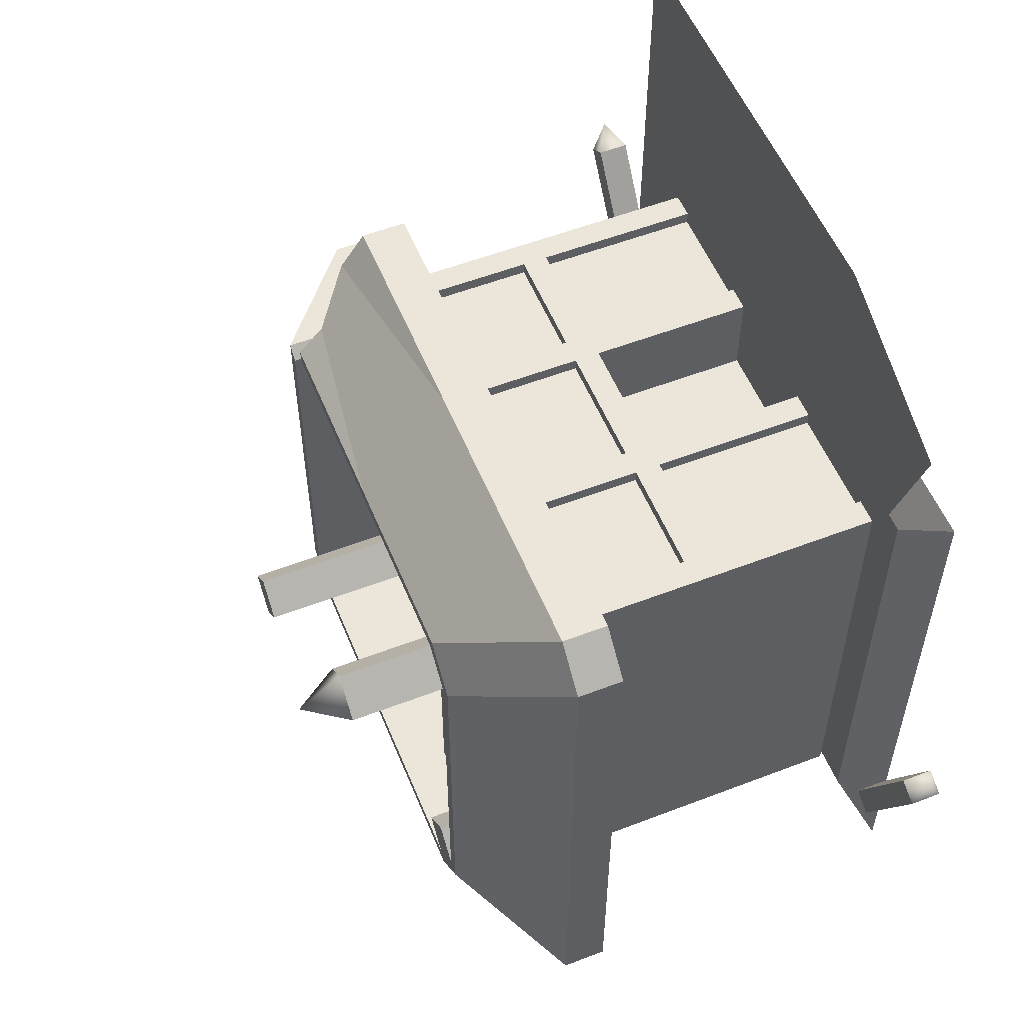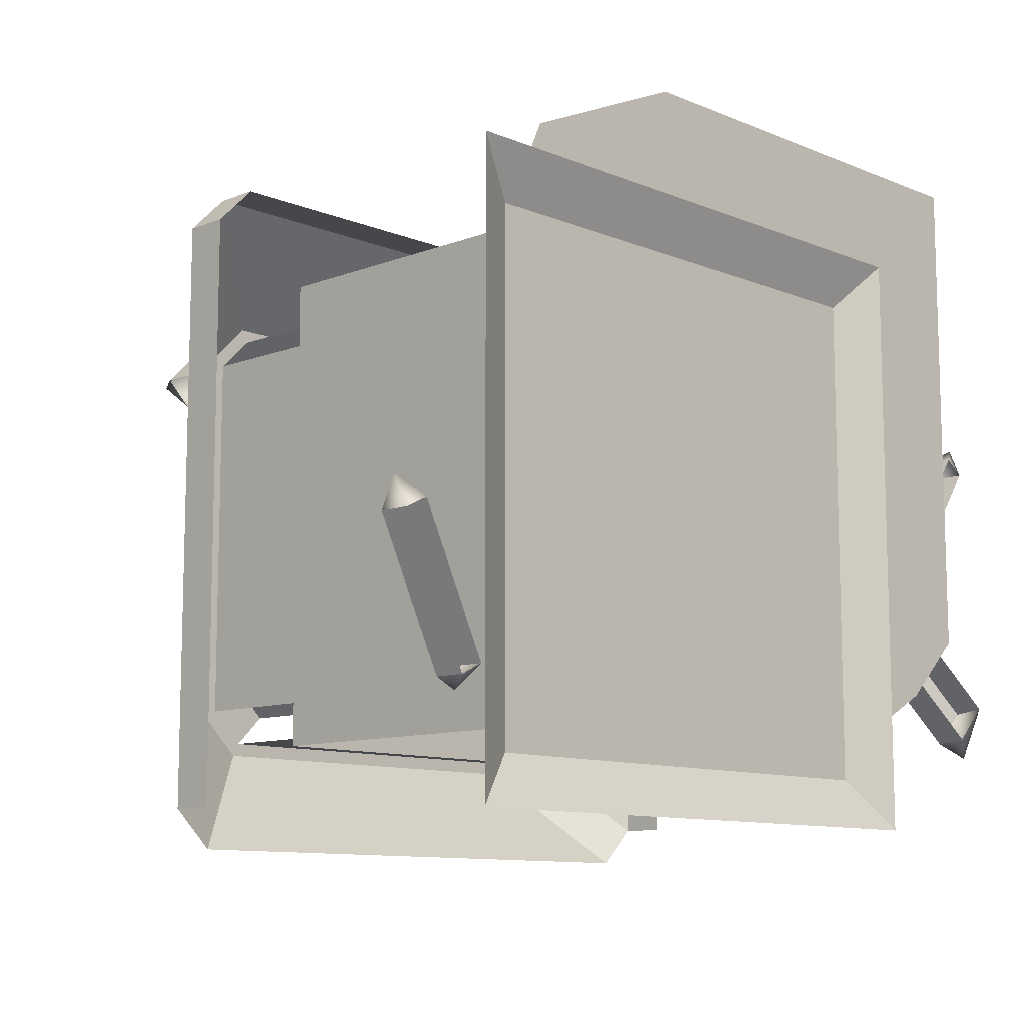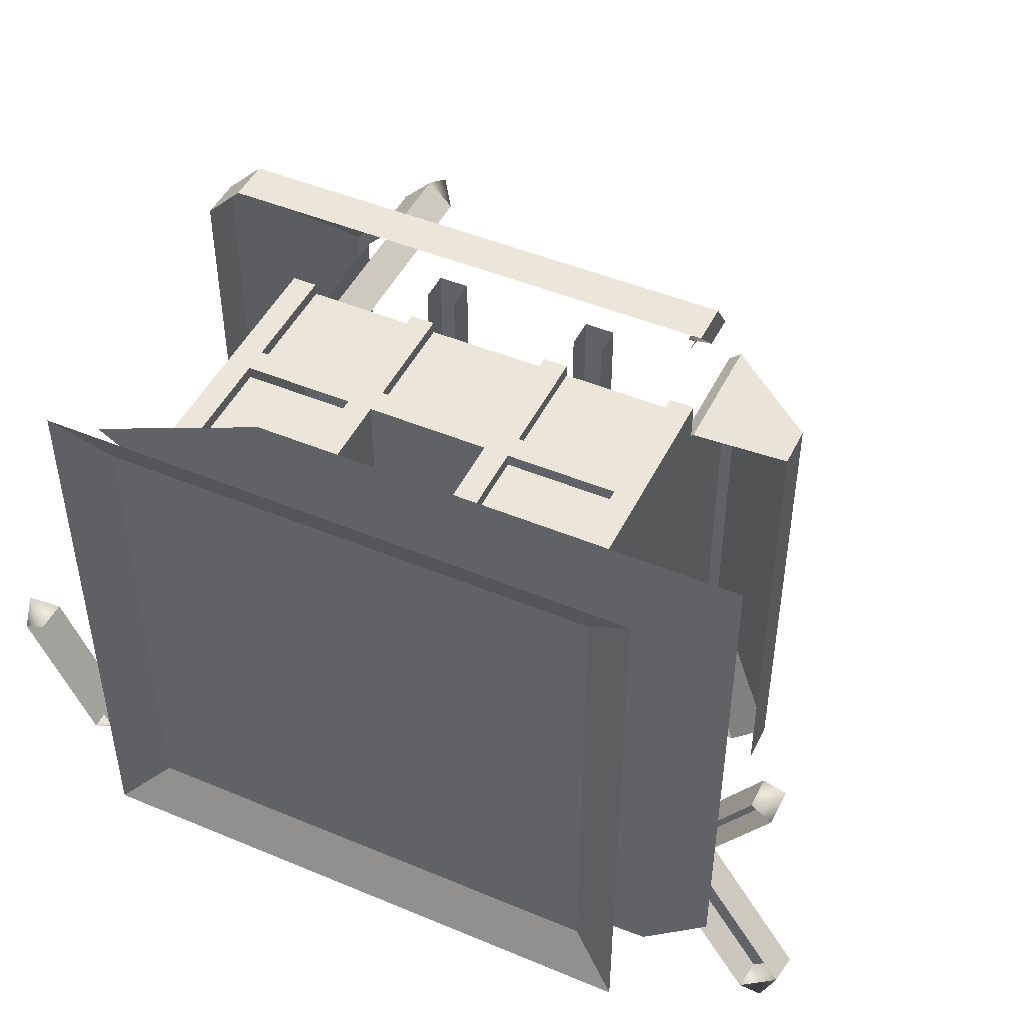
<metadata>
{"format":"obj","ext":"obj","renderer":"f3d","projection":"perspective","resolution":1024,"background":"white","views":[{"elev":55.1,"azim":-112.1,"up":"+Z"},{"elev":-10.4,"azim":-45.9,"up":"+Z"},{"elev":47.2,"azim":25.3,"up":"+Z"}]}
</metadata>
<code>
g polygon0
v 64 1 64
v 64 1 51.47
v 53.69 1 64
v 53.69 1 51.47
v 41.05 1 64
v 41.05 1 51.47
v -9.41 1 64
v -37.84 1 51.47
f 1 2 3
f 2 4 3
f 3 4 5
f 4 6 5
f 5 6 7
f 6 8 7
v 53.69 1 51.47
v 64 1 51.47
v 53.69 1 40.62
v 64 1 40.62
v 53.69 1 -25.47
v 64 1 -15.65
f 9 10 11
f 10 12 11
f 11 12 13
f 12 14 13
v 53.69 1 40.62
v 53.69 1 -25.47
v 41.05 7 40.79
v 41.05 7 -36
v -37.84 7 40.79
v -37.84 7 -36
f 15 16 17
f 16 18 17
f 17 18 19
f 18 20 19
v 41.05 1 51.47
v 53.69 1 51.47
v 41.05 7 40.79
v 53.69 1 40.62
f 21 22 23
f 22 24 23
v -37.84 1 51.47
v 41.05 1 51.47
v 41.05 7 40.79
v -37.84 7 40.79
f 25 26 27 28
g polygon1
v 40 6 -40
v 48 2 -48
v 0 6 -40
v 0 2 -48
v -40 6 -40
v -48 2 -48
f 29 30 31
f 30 32 31
f 31 32 33
f 32 34 33
v 12 2 48
v 12 6 40
v 0 2 48
v 0 6 40
v -12 2 48
v -12 6 40
f 35 36 37
f 36 38 37
f 37 38 39
f 38 40 39
v -12 6 40
v 0 6 40
v 0 6 -40
v 12 6 40
f 41 42 43
f 42 44 43
v 40 6 -40
v 0 6 -40
v 12 6 40
v 40 6 40
v 12 6 40
v 12 2 48
v 48 2 48
v 40 6 40
v -48 2 -48
v -48 2 48
v -40 6 40
v -40 6 -40
v 48 2 48
v 48 2 -48
v 40 6 -40
v 40 6 40
v -40 6 -40
v -40 6 40
v -12 6 40
v 0 6 -40
v -48 2 48
v -12 2 48
v -12 6 40
v -40 6 40
f 45 46 47 48
f 49 50 51 52
f 53 54 55 56
f 57 58 59 60
f 61 62 63 64
f 65 66 67 68
g polygon2
v 36 57 52
v 36 64 52
v 0 57 52
v 0 64 52
v -46 57 52
v -46 64 52
f 69 70 71
f 70 72 71
f 71 72 73
f 72 74 73
v 52 57 -46
v 52 64 -46
v 52 57 0
v 52 64 0
v 52 57 31.82
v 52 64 31.82
f 75 76 77
f 76 78 77
f 77 78 79
f 78 80 79
v -52 64 -46
v -52 57 -46
v -52 64 0
v -52 57 0
v -52 64 46
v -52 57 46
f 81 82 83
f 82 84 83
f 83 84 85
f 84 86 85
v 36 68 46.45
v 36 62.25 46.45
v 30 74 39.92
v 30 68.25 39.92
v 30 78 36
v 30 72.25 36
f 87 88 89
f 88 90 89
f 89 90 91
f 90 92 91
v 36 68 46.45
v 30 74 39.92
v 0 64 52
v 0 78 36
v -46 64 52
v -30 78 36
f 93 94 95
f 94 96 95
f 95 96 97
f 96 98 97
v -46 64 -52
v -30 78 -36
v 0 64 -52
v 0 78 -36
v 46 64 -52
v 30 78 -36
f 99 100 101
f 100 102 101
f 101 102 103
f 102 104 103
v 52 64 -46
v 36 78 -30
v 52 64 0
v 36 78 0
v 52 64 31.82
v 36 78 30.81
f 105 106 107
f 106 108 107
f 107 108 109
f 108 110 109
v -52 64 46
v -36 78 30
v -52 64 0
v -36 78 0
v -52 64 -46
v -36 78 -30
f 111 112 113
f 112 114 113
f 113 114 115
f 114 116 115
v -46 64 52
v -52 64 46
v -52 57 46
v -46 57 52
v 36 68 46.45
v 36 64 52
v 36 57 52
v 36 62.25 46.45
v 36 78 30.81
v 35.98 74.38 30.79
v 52 57 31.82
v 52 64 31.82
v -52 64 46
v -46 64 52
v -30 78 36
v -36 78 30
v -46 64 -52
v -52 64 -46
v -36 78 -30
v -30 78 -36
v 52 64 -46
v 46 64 -52
v 30 78 -36
v 36 78 -30
f 117 118 119 120
f 121 122 123 124
f 125 126 127 128
f 129 130 131 132
f 133 134 135 136
f 137 138 139 140
v 0 78 36
v 30 74 39.92
v 30 78 36
v 36 68 46.45
v 0 64 52
v 36 64 52
f 141 142 143
f 144 145 146
g polygon3
v -36 37.85 38
v -36 33.85 38
v -32 37.85 38
v -32 33.85 38
v -14 37.85 38
v -14 33.85 38
v -10 37.85 38
v -10 33.85 38
v 10 37.85 38
v 10 33.85 38
v 14 37.85 38
v 14 33.85 38
v 32 37.85 38
v 32 33.85 38
v 36 37.85 38
v 36 33.85 38
f 147 148 149
f 148 150 149
f 149 150 151
f 150 152 151
f 151 152 153
f 152 154 153
f 153 154 155
f 154 156 155
f 155 156 157
f 156 158 157
f 157 158 159
f 158 160 159
f 159 160 161
f 160 162 161
v -10 8 36
v 10 8 36
v 10 8 24
v -10 8 24
v -10 33.85 36
v -10 8 36
v -10 8 24
v -10 33.85 24
v 10 8 36
v 10 33.85 36
v 10 33.85 24
v 10 8 24
v 32 56 36
v 32 56 38
v 36 56 38
v 36 56 36
v 10 56 36
v 10 56 38
v 14 56 38
v 14 56 36
v -14 56 36
v -14 56 38
v -10 56 38
v -10 56 36
v -36 56 36
v -36 56 38
v -32 56 38
v -32 56 36
v 32 37.85 36
v 14 37.85 36
v 14 37.85 38
v 32 37.85 38
v 10 37.85 36
v -10 37.85 36
v -10 37.85 38
v 10 37.85 38
v 36 8 36
v 36 33.85 36
v 36 33.85 38
v 36 8 38
v 32 33.85 36
v 32 8 36
v 32 8 38
v 32 33.85 38
v 14 8 36
v 14 33.85 36
v 14 33.85 38
v 14 8 38
v 10 33.85 36
v 10 8 36
v 10 8 38
v 10 33.85 38
v -36 37.85 36
v -36 33.85 36
v -36 33.85 38
v -36 37.85 38
v 36 37.85 36
v 36 56 36
v 36 56 38
v 36 37.85 38
v 32 56 36
v 32 37.85 36
v 32 37.85 38
v 32 56 38
v 14 37.85 36
v 14 56 36
v 14 56 38
v 14 37.85 38
v 10 56 36
v 10 37.85 36
v 10 37.85 38
v 10 56 38
v -14 33.85 36
v -14 8 36
v -14 8 38
v -14 33.85 38
v -10 8 36
v -10 33.85 36
v -10 33.85 38
v -10 8 38
v -14 37.85 36
v -32 37.85 36
v -32 37.85 38
v -14 37.85 38
v 36 33.85 36
v 36 37.85 36
v 36 37.85 38
v 36 33.85 38
v -36 56 36
v -36 37.85 36
v -36 37.85 38
v -36 56 38
v -10 37.85 36
v -10 56 36
v -10 56 38
v -10 37.85 38
v -14 56 36
v -14 37.85 36
v -14 37.85 38
v -14 56 38
v -36 33.85 36
v -36 8 36
v -36 8 38
v -36 33.85 38
v -32 8 36
v -32 33.85 36
v -32 33.85 38
v -32 8 38
v -14 33.85 36
v -32 33.85 36
v -32 8 36
v -14 8 36
v -36 33.85 36
v -36 33.85 12
v -36 8 12
v -36 8 36
v -32 37.85 36
v -32 56 36
v -32 56 38
v -32 37.85 38
v -36 33.85 12
v -36 33.85 -12
v -36 8 -12
v -36 8 12
v 36 33.85 -36
v 36 33.85 -12
v 36 8 -12
v 36 8 -36
v 36 33.85 38
v 32 33.85 38
v 32 8 38
v 36 8 38
v 14 33.85 38
v 10 33.85 38
v 10 8 38
v 14 8 38
v -36 33.85 -36
v -36 33.85 -12
v -36 37.85 -12
v -36 37.85 -36
v 36 33.85 36
v 36 33.85 12
v 36 37.85 12
v 36 37.85 36
v 36 33.85 -12
v 36 33.85 12
v 36 8 12
v 36 8 -12
v 32 8 36
v 32 33.85 36
v 14 33.85 36
v 14 8 36
v 32 56 38
v 32 37.85 38
v 36 37.85 38
v 36 56 38
v 10 56 38
v 10 37.85 38
v 14 37.85 38
v 14 56 38
v 10 8 24
v 10 33.85 24
v -10 33.85 24
v -10 8 24
v -10 8 38
v -10 33.85 38
v -14 33.85 38
v -14 8 38
v -10 56 36
v -10 37.85 36
v 10 37.85 36
v 10 56 36
v -32 56 36
v -32 37.85 36
v -14 37.85 36
v -14 56 36
v -36 37.85 36
v -36 37.85 12
v -36 33.85 12
v -36 33.85 36
v 36 37.85 -12
v 36 37.85 12
v 36 33.85 12
v 36 33.85 -12
v -36 37.85 12
v -36 37.85 -12
v -36 33.85 -12
v -36 33.85 12
v 36 37.85 -36
v 36 37.85 -12
v 36 33.85 -12
v 36 33.85 -36
v -36 37.85 -36
v -36 37.85 -12
v -36 56 -12
v -36 56 -36
v 36 37.85 36
v 36 37.85 12
v 36 56 12
v 36 56 36
v -36 37.85 38
v -32 37.85 38
v -32 56 38
v -36 56 38
v -36 56 12
v -36 37.85 12
v -36 37.85 36
v -36 56 36
v 36 56 12
v 36 37.85 12
v 36 37.85 -12
v 36 56 -12
v -36 56 -12
v -36 37.85 -12
v -36 37.85 12
v -36 56 12
v 36 56 -12
v 36 37.85 -12
v 36 37.85 -36
v 36 56 -36
v 14 56 36
v 14 37.85 36
v 32 37.85 36
v 32 56 36
v -14 56 38
v -14 37.85 38
v -10 37.85 38
v -10 56 38
v -36 8 -36
v -36 8 -12
v -36 33.85 -12
v -36 33.85 -36
v 36 8 36
v 36 8 12
v 36 33.85 12
v 36 33.85 36
v -36 8 38
v -32 8 38
v -32 33.85 38
v -36 33.85 38
f 163 164 165 166
f 167 168 169 170
f 171 172 173 174
f 175 176 177 178
f 179 180 181 182
f 183 184 185 186
f 187 188 189 190
f 191 192 193 194
f 195 196 197 198
f 199 200 201 202
f 203 204 205 206
f 207 208 209 210
f 211 212 213 214
f 215 216 217 218
f 219 220 221 222
f 223 224 225 226
f 227 228 229 230
f 231 232 233 234
f 235 236 237 238
f 239 240 241 242
f 243 244 245 246
f 247 248 249 250
f 251 252 253 254
f 255 256 257 258
f 259 260 261 262
f 263 264 265 266
f 267 268 269 270
f 271 272 273 274
f 275 276 277 278
f 279 280 281 282
f 283 284 285 286
f 287 288 289 290
f 291 292 293 294
f 295 296 297 298
f 299 300 301 302
f 303 304 305 306
f 307 308 309 310
f 311 312 313 314
f 315 316 317 318
f 319 320 321 322
f 323 324 325 326
f 327 328 329 330
f 331 332 333 334
f 335 336 337 338
f 339 340 341 342
f 343 344 345 346
f 347 348 349 350
f 351 352 353 354
f 355 356 357 358
f 359 360 361 362
f 363 364 365 366
f 367 368 369 370
f 371 372 373 374
f 375 376 377 378
f 379 380 381 382
f 383 384 385 386
f 387 388 389 390
f 391 392 393 394
f 395 396 397 398
f 399 400 401 402
g polygon4
v 30 78 36
v 29 78 34
v 0 78 36
v 0 78 34
v -30 78 36
v -29 78 34
v -36 78 30
v -34 78 29
v -36 78 0
v -34 78 0
v -36 78 -30
v -34 78 -29
v -30 78 -36
v -29 78 -34
v 0 78 -36
v 0 78 -34
v 30 78 -36
v 29 78 -34
v 36 78 -30
v 34 78 -29
v 36 78 0
v 34 78 0
v 36 78 30.81
v 34 78 29
f 403 404 405
f 404 406 405
f 405 406 407
f 406 408 407
f 407 408 409
f 408 410 409
f 409 410 411
f 410 412 411
f 411 412 413
f 412 414 413
f 413 414 415
f 414 416 415
f 415 416 417
f 416 418 417
f 417 418 419
f 418 420 419
f 419 420 421
f 420 422 421
f 421 422 423
f 422 424 423
f 423 424 425
f 424 426 425
v 39.88 10.3 -0.4648
v 40.45 15.23 -1.062
v 54.22 6.828 -15.25
v 54.8 11.76 -15.85
v 70.09 2.988 -31.61
v 70.67 7.918 -32.2
f 427 428 429
f 428 430 429
f 429 430 431
f 430 432 431
v -11 65.5 -34
v -11 70.5 -34
v -11 65.5 0
v -11 70.5 0
v -11 65.5 34
v -11 70.5 34
f 433 434 435
f 434 436 435
f 435 436 437
f 436 438 437
v -11 70.5 -34
v -16 70.5 -34
v -11 70.5 0
v -16 70.5 0
v -11 70.5 34
v -16 70.5 34
f 439 440 441
f 440 442 441
f 441 442 443
f 442 444 443
v 68.32 2.617 17.35
v 68.32 7.617 17.35
v 61.63 2.617 7.988
v 61.63 7.617 7.988
v 54.23 2.617 -2.367
v 54.23 7.617 -2.367
f 445 446 447
f 446 448 447
f 447 448 449
f 448 450 449
v 34 62.5 16
v 34 67.5 16
v 0 62.5 16
v 0 67.5 16
v -34 62.5 16
v -34 67.5 16
f 451 452 453
f 452 454 453
f 453 454 455
f 454 456 455
v -34 62.5 11
v -34 67.5 11
v 0 62.5 11
v 0 67.5 11
v 34 62.5 11
v 34 67.5 11
f 457 458 459
f 458 460 459
f 459 460 461
f 460 462 461
v -34 67.5 11
v -34 67.5 16
v 0 67.5 11
v 0 67.5 16
v 34 67.5 11
v 34 67.5 16
f 463 464 465
f 464 466 465
f 465 466 467
f 466 468 467
v 57.52 2.617 -4.711
v 57.52 7.617 -4.711
v 64.91 2.617 5.645
v 64.91 7.617 5.645
v 71.6 2.617 15.01
v 71.6 7.617 15.01
f 469 470 471
f 470 472 471
f 471 472 473
f 472 474 473
v 34 90 -29
v 29.5 90 -24.5
v 34 78 -29
v 29.5 78 -24.5
v 34 57 -29
v 29.5 57 -24.5
f 475 476 477
f 476 478 477
f 477 478 479
f 478 480 479
v 68.32 7.617 17.35
v 71.6 7.617 15.01
v 61.63 7.617 7.988
v 64.91 7.617 5.645
v 54.23 7.617 -2.367
v 57.52 7.617 -4.711
f 481 482 483
f 482 484 483
f 483 484 485
f 484 486 485
v 29.5 90 -24.5
v 24.5 90 -29.5
v 29.5 78 -24.5
v 24.5 78 -29.5
v 29.5 57 -24.5
v 24.5 57 -29.5
f 487 488 489
f 488 490 489
f 489 490 491
f 490 492 491
v -16 65.5 34
v -16 70.5 34
v -16 65.5 0
v -16 70.5 0
v -16 65.5 -34
v -16 70.5 -34
f 493 494 495
f 494 496 495
f 495 496 497
f 496 498 497
v 75.83 2.988 -26.04
v 76.41 7.918 -26.63
v 59.96 6.828 -9.68
v 60.54 11.76 -10.27
v 45.62 10.3 5.105
v 46.2 15.23 4.508
f 499 500 501
f 500 502 501
f 501 502 503
f 502 504 503
v 76.41 7.918 -26.63
v 70.67 7.918 -32.2
v 60.54 11.76 -10.27
v 54.8 11.76 -15.85
v 46.2 15.23 4.508
v 40.45 15.23 -1.062
f 505 506 507
f 506 508 507
f 507 508 509
f 508 510 509
v -62.28 2.617 -8.348
v -62.28 7.617 -8.348
v -57.27 2.617 -18.7
v -57.27 7.617 -18.7
v -51.73 2.617 -30.16
v -51.73 7.617 -30.16
f 511 512 513
f 512 514 513
f 513 514 515
f 514 516 515
v -25 92.39 30
v -29 92.39 34
v -25 78 30
v -29 78 34
v -25 57 30
v -29 57 34
f 517 518 519
f 518 520 519
f 519 520 521
f 520 522 521
v -48.1 2.617 -28.41
v -48.1 7.617 -28.41
v -53.64 2.617 -16.95
v -53.64 7.617 -16.95
v -58.65 2.617 -6.59
v -58.65 7.617 -6.59
f 523 524 525
f 524 526 525
f 525 526 527
f 526 528 527
v -48.1 7.617 -28.41
v -51.73 7.617 -30.16
v -53.64 7.617 -16.95
v -57.27 7.617 -18.7
v -58.65 7.617 -6.59
v -62.28 7.617 -8.348
f 529 530 531
f 530 532 531
f 531 532 533
f 532 534 533
v 54.23 7.617 -2.367
v 57.52 7.617 -4.711
v 52.96 5.117 -4.16
v 57.52 2.617 -4.711
v 54.23 2.617 -2.367
f 535 536 537
f 536 538 537
f 537 538 539
v 71.6 7.617 15.01
v 68.32 7.617 17.35
v 72.52 5.117 19.76
v 68.32 2.617 17.35
v 71.6 2.617 15.01
f 540 541 542
f 541 543 542
f 542 543 544
v -62.28 7.617 -8.348
v -62.28 2.617 -8.348
v -62.39 5.117 -3.504
v -58.65 2.617 -6.59
v -58.65 7.617 -6.59
f 545 546 547
f 546 548 547
f 547 548 549
v -51.73 2.617 -30.16
v -51.73 7.617 -30.16
v -50.77 5.117 -32.14
v -48.1 7.617 -28.41
v -48.1 2.617 -28.41
f 550 551 552
f 551 553 552
f 552 553 554
v -34 57 0
v -34 57 29
v 0 57 0
v -29 57 34
v 0 57 34
f 555 556 557
f 556 558 557
f 557 558 559
v 70.67 7.918 -32.2
v 76.41 7.918 -26.63
v 73.12 4.789 -34.73
v 75.83 2.988 -26.04
v 70.09 2.988 -31.61
f 560 561 562
f 561 563 562
f 562 563 564
v 46.2 15.23 4.508
v 40.45 15.23 -1.062
v 37.54 14.09 7.684
v 39.88 10.3 -0.4648
v 45.62 10.3 5.105
f 565 566 567
f 566 568 567
f 567 568 569
v -30 92.39 25
v -34 92.39 29
v -29.5 99.25 29.5
v -29 92.39 34
v -25 92.39 30
f 570 571 572
f 571 573 572
f 572 573 574
v 34 57 0
v 0 57 0
v 34 57 29
v 29 57 34
f 575 576 577
f 576 578 577
v -34 57 0
v 0 57 0
v -34 57 -29
v -29 57 -34
f 579 580 581
f 580 582 581
v -29 57 -34
v 0 57 0
v 0 57 -34
v 29 57 -34
f 583 584 585
f 584 586 585
v 29 57 -34
v 0 57 0
v 34 57 -29
v 34 57 0
f 587 588 589
f 588 590 589
v 34 90 -29
v 29 90 -34
v 24.5 90 -29.5
v 29.5 90 -24.5
v -34 57 0
v -34 78 0
v -34 78 29
v -34 57 29
v 34 57 0
v 34 78 0
v 34 78 -29
v 34 57 -29
v 11 70.5 34
v 16 70.5 34
v 16 70.5 0
v 11 70.5 0
v -34 78 -29
v -34 78 0
v -34 57 0
v -34 57 -29
v -24.5 78 -29.5
v -29.5 78 -24.5
v -29.5 57 -24.5
v -24.5 57 -29.5
v 29 78 -34
v 0 78 -34
v 0 57 -34
v 29 57 -34
v 34 78 29
v 34 78 0
v 34 57 0
v 34 57 29
v -34 78 29
v -29 78 34
v -29 92.39 34
v -34 92.39 29
v 29 78 34
v 30 78 36
v 30 72.25 36
v 29 72.25 34
v -36 56 36
v 36 56 36
v 36 56 -36
v -36 56 -36
v 0 67.5 -16
v 0 62.5 -16
v -34 62.5 -16
v -34 67.5 -16
v 0 67.5 -11
v 0 67.5 -16
v -34 67.5 -16
v -34 67.5 -11
v 34 78 29
v 34 57 29
v 35.98 57.08 30.79
v 35.98 74.38 30.79
v -34 62.5 -11
v 0 62.5 -11
v 0 67.5 -11
v -34 67.5 -11
v -34 78 -29
v -34 57 -29
v -29.5 57 -24.5
v -29.5 78 -24.5
v -29 78 -34
v -34 78 -29
v -29.5 78 -24.5
v -24.5 78 -29.5
v 11 70.5 0
v 11 65.5 0
v 11 65.5 34
v 11 70.5 34
v 16 65.5 34
v 16 65.5 0
v 16 70.5 0
v 16 70.5 34
v 0 67.5 -11
v 0 62.5 -11
v 0 62.5 -16
v 0 67.5 -16
v 0 57 -34
v 0 78 -34
v -29 78 -34
v -29 57 -34
f 591 592 593 594
f 595 596 597 598
f 599 600 601 602
f 603 604 605 606
f 607 608 609 610
f 611 612 613 614
f 615 616 617 618
f 619 620 621 622
f 623 624 625 626
f 627 628 629 630
f 631 632 633 634
f 635 636 637 638
f 639 640 641 642
f 643 644 645 646
f 647 648 649 650
f 651 652 653 654
f 655 656 657 658
f 659 660 661 662
f 663 664 665 666
f 667 668 669 670
f 671 672 673 674
v 54.23 7.617 -2.367
v 52.96 5.117 -4.16
v 54.23 2.617 -2.367
v 35.98 74.38 30.79
v 35.98 57.08 30.79
v 52 57 31.82
v -62.28 7.617 -8.348
v -62.39 5.117 -3.504
v -58.65 7.617 -6.59
v 0 57 0
v 0 57 34
v 29 57 34
v -50.77 5.117 -32.14
v -48.1 2.617 -28.41
v -51.73 2.617 -30.16
v 70.67 7.918 -32.2
v 73.12 4.789 -34.73
v 70.09 2.988 -31.61
v 71.6 7.617 15.01
v 72.52 5.117 19.76
v 71.6 2.617 15.01
v 46.2 15.23 4.508
v 37.54 14.09 7.684
v 45.62 10.3 5.105
v 34 78 29
v 35.98 74.38 30.79
v 36 78 30.81
v -30 92.39 25
v -29.5 99.25 29.5
v -25 92.39 30
f 675 676 677
f 678 679 680
f 681 682 683
f 684 685 686
f 687 688 689
f 690 691 692
f 693 694 695
f 696 697 698
f 699 700 701
f 702 703 704

</code>
